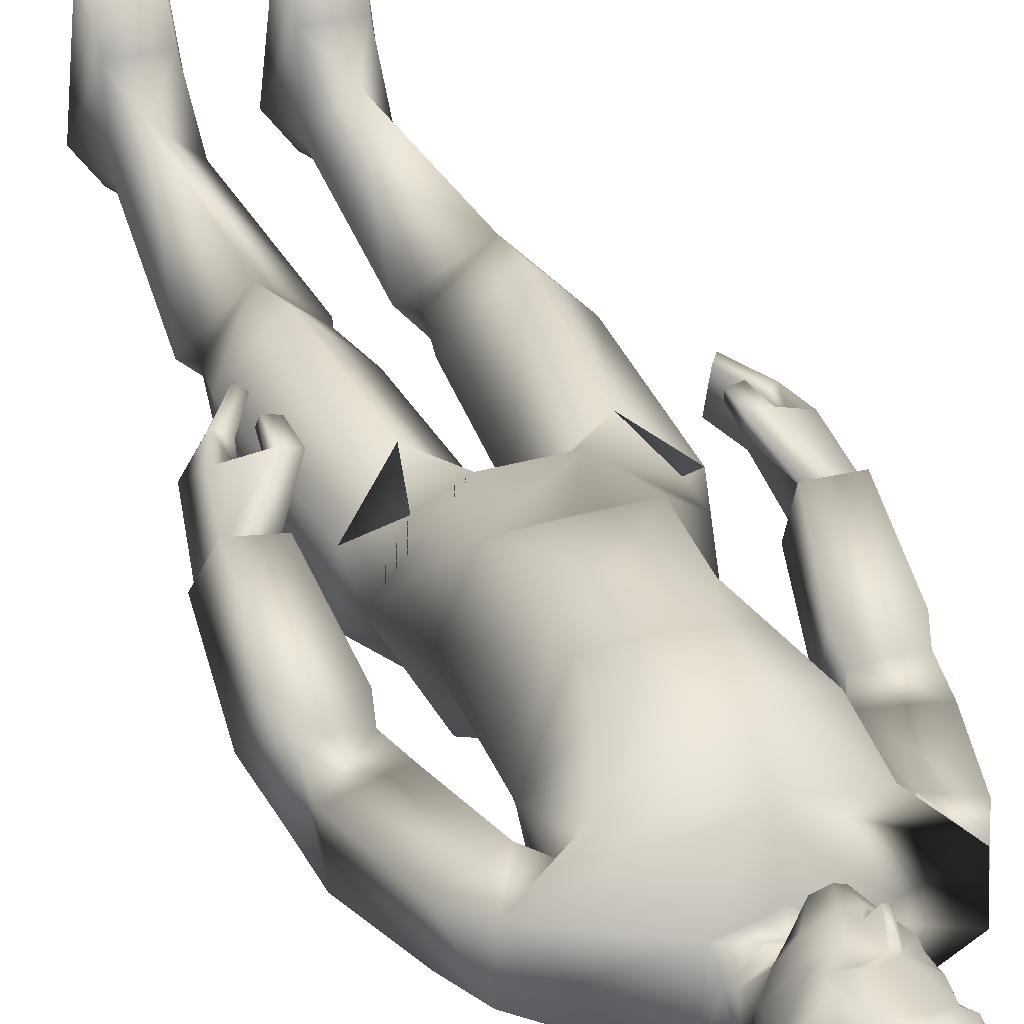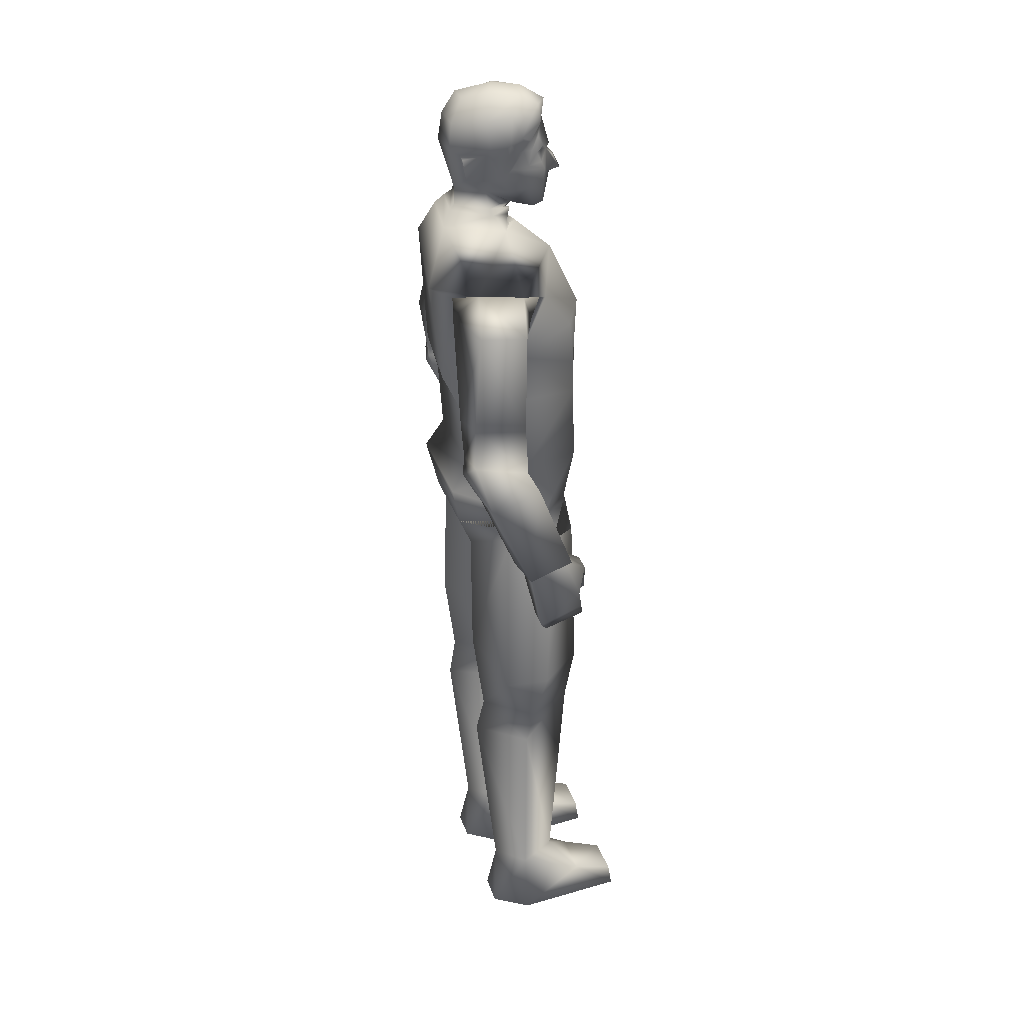
<metadata>
{"format":"obj","ext":"obj","renderer":"f3d","projection":"perspective","resolution":1024,"background":"white","views":[{"elev":34.0,"azim":158.9,"up":"+Z"},{"elev":30.1,"azim":-106.6,"up":"+Y"}]}
</metadata>
<code>
o leon
v -0.5735 0.007368 -0.5244
v -0.9935 0.007001 -0.5284
v -0.7701 0.7525 -0.4443
v -0.8278 0.7465 0.3773
v -0.4708 0.3839 0.7475
v -0.3834 0.75 -0.03222
v -0.2724 0.007631 -0.09253
v -1.275 0.006755 -0.1004
v -1.065 0.3833 0.7396
v -1.117 0.749 -0.08823
v -0.4388 0.007486 1.27
v -0.5301 0.2372 1.251
v -1.128 0.006883 1.274
v -1.045 0.2368 1.255
v 1.784 6.374 0.02377
v 1.484 7.604 0.05577
v 1.671 7.349 -0.5168
v 1.645 6.599 0.5959
v 2.133 7.688 0.2293
v 2.284 6.438 0.1984
v 2.319 7.433 -0.3433
v 2.171 7.95 -0.5805
v 1.536 7.837 -0.08031
v 2.089 7.907 0.05401
v 1.814 7.693 -0.6886
v 1.654 7.853 -0.6897
v 2.124 7.763 -0.6226
v 1.838 7.544 -0.6021
v 2.124 6.649 0.7111
v 2.12 7.571 -0.5296
v 1.618 10.06 -0.4864
v 0.8641 10.08 -0.9841
v 0.5609 10.53 -0.831
v 1.141 9.826 0.2881
v 1.064 8.963 0.01881
v 1.133 9.854 -0.6957
v -1.133 9.812 0.06009
v -1.035 9.875 -1.034
v -1.058 8.97 -0.1936
v -0.5987 7.241 0.727
v -0.007556 7.966 0.7836
v -0.5549 8.144 0.7144
v 0.7163 9.284 0.8045
v 0.9223 9.747 0.4396
v 0.6271 7.224 0.699
v -0.5459 8.569 -1.057
v -0.5334 9.819 -1.207
v 0.7408 8.569 -0.9223
v -0.3151 8.703 0.793
v 0.1511 8.704 0.8369
v 0.507 8.143 0.6989
v -0.8839 9.257 0.5506
v -0.6911 8.634 0.6537
v 0.5723 8.635 0.7635
v -1.025 9.745 0.1684
v -0.3401 9.347 0.8128
v 0.1204 9.346 0.8688
v -0.07921 10.03 0.5171
v -0.4682 10.44 -0.1766
v -0.02107 10.4 0.07318
v 0.4705 10.43 -0.04926
v -1.53 10.08 -0.8353
v -0.3466 10.53 -0.9499
v 0.9858 7.303 -0.06143
v 0.6799 8.127 -0.8066
v 0.9669 8.324 -0.03532
v -0.9744 7.312 -0.06116
v 0.6433 7.334 -0.7596
v -0.6277 7.321 -0.7632
v 1.57 9.989 0.09012
v -1.534 9.996 -0.2664
v -0.6289 8.127 -0.8437
v -0.9499 8.298 -0.09172
v 0.9792 9.616 -0.1812
v 1.326 9.59 0.2973
v 1.137 9.6 -0.6618
v 1.856 9.512 0.01621
v 1.803 9.541 -0.5604
v 1.45 8.286 -0.03482
v 1.404 8.32 -0.6691
v 2.082 8.479 -0.709
v 2.125 8.448 -0.07155
v -0.1552 10.7 0.4032
v -0.2442 10.7 0.3698
v -0.152 10.66 0.2586
v 0.01437 11.2 0.5003
v -0.1287 11.12 0.4648
v -0.05931 10.97 0.4502
v -0.1695 11.4 0.4337
v -0.2275 11.46 0.447
v -0.2513 11.39 0.4035
v 0.3897 10.93 -0.1376
v 0.1297 10.74 0.1172
v -0.04918 10.72 0.04797
v 0.4453 10.95 -0.5511
v 0.2492 11.49 -0.8505
v 0.6814 11.5 -0.49
v -0.2995 11.49 -0.8507
v -0.0844 10.94 -0.7409
v -0.1963 11.05 -0.641
v -0.302 11.43 -0.7216
v -0.2934 10.67 0.2318
v -0.01884 10.68 0.3332
v -0.4383 11.2 0.3306
v -0.4415 11.29 0.2868
v -0.5284 11.48 0.02947
v -0.3615 12.12 0.01553
v -0.5542 11.92 -0.1187
v -0.4365 12.02 0.2406
v 0.2244 11.42 0.4393
v 0.05542 11.29 0.4689
v 0.2565 11.29 0.3731
v -0.4421 11.45 0.274
v -0.4506 11.51 0.3047
v -0.499 11.44 0.2114
v 0.03912 11.51 0.4883
v 0.05554 11.45 0.4596
v -0.3487 10.97 0.3417
v -0.3068 11.12 0.398
v 0.2397 11.93 0.2549
v 0.1896 11.89 0.3394
v 0.3193 11.88 0.2876
v -0.192 11.82 0.3461
v -0.1422 12 0.4015
v -0.4346 11.75 0.2602
v -0.2967 10.93 -0.3949
v -0.271 10.74 -0.03306
v 0.535 11.45 -0.04487
v 0.6569 11.39 -0.3235
v 0.6011 11.43 -0.3894
v -0.3872 11.39 -0.7074
v -0.4751 11.45 -0.4192
v -0.3848 11.07 -0.3528
v -0.3217 11.11 -0.6454
v 0.4715 11.05 -0.3907
v 0.5687 11.11 -0.3116
v 0.424 11.07 -0.04959
v 0.3154 10.94 0.122
v -0.4319 10.94 -0.1369
v -0.5946 11.67 -0.001045
v -0.4438 11.11 -0.2164
v 0.2553 11.57 0.4594
v 0.1215 11.73 0.4023
v 0.07135 11.82 0.4113
v 0.5447 11.53 0.006514
v -0.5846 11.59 -0.1427
v 0.5227 11.86 -0.02881
v 0.2205 12.08 -0.6319
v 0.3985 12 -0.5199
v 0.2373 11.82 -0.7988
v -0.0185 11.98 0.4113
v -0.2922 11.15 0.5619
v -0.2336 11.15 0.584
v -0.5376 11.54 -0.4005
v -0.2253 11.09 0.4518
v -0.2216 10.98 0.4316
v -0.5166 11.82 0.2459
v -0.5164 11.51 0.07765
v 0.3735 12.02 -0.09134
v 0.09463 12.09 0.1891
v 0.6348 11.83 -0.4259
v -0.1006 12.07 -0.6332
v 0.06535 12.19 -0.2189
v -0.3336 10.7 -0.3529
v -0.002862 10.49 -0.0651
v 0.4572 10.63 -0.222
v -0.5035 11.88 -0.4147
v -0.2853 11.83 -0.8158
v -0.06343 12.16 0.1248
v -0.2434 12.15 -0.3319
v 0.3826 10.69 -0.751
v -0.191 10.69 -0.8261
v 0.2587 11.19 0.3526
v 0.4029 10.7 -0.2038
v 0.3919 10.74 -0.6477
v 0.1669 10.96 0.3323
v 0.4711 12 -0.4306
v -0.4416 10.96 0.1042
v -0.1515 10.74 -0.7583
v -0.006057 10.6 -0.04139
v 0.2264 12.15 -0.1516
v -0.3993 10.63 -0.3342
v -0.1959 10.39 -0.02833
v 0.1837 10.42 0.006582
v 1.459 6.122 0.7571
v 1.406 6.194 0.9208
v 1.735 6.609 0.5275
v 1.913 5.8 0.9523
v 2.072 5.568 0.438
v 2.036 6.113 0.8763
v 1.765 5.859 0.8838
v 1.825 6.106 0.8132
v 1.914 5.627 0.3667
v 2.11 6.638 0.6296
v 1.605 6.196 0.9778
v 1.624 5.841 0.9136
v 1.439 5.855 0.9742
v 1.472 5.838 0.8662
v 1.784 5.259 0.555
v 1.555 5.517 0.9755
v 1.635 5.437 1.033
v 1.696 5.341 0.4984
v 1.653 6.129 0.8244
v 1.595 5.857 1.019
v 1.863 6.41 0.09776
v 2.243 6.455 0.2039
v 0.5501 6.396 -0.8617
v 0.7146 6.959 -0.9895
v 1.201 6.622 -0.102
v -1.196 6.623 0.07853
v 0.3857 6.477 0.6743
v -0.3603 6.477 0.6736
v -0.5387 6.396 -0.8605
v 0.01418 7.207 0.7164
v -0.7002 6.959 -0.9897
v -1.288 3.528 -0.02026
v -1.387 3.192 -0.1621
v -0.8955 3.529 0.558
v -0.3294 3.529 0.05286
v -0.2256 3.193 -0.06957
v -0.7862 3.531 -0.6138
v -0.7331 3.065 -0.708
v -0.7607 4.604 -0.7574
v -0.2029 4.159 0.0531
v -1.367 4.157 -0.4132
v -1.408 4.158 0.1281
v -1.206 6.38 -0.3351
v -0.6347 6.116 -0.7341
v -0.8606 4.16 0.7023
v -0.7154 6.126 0.6723
v -1.276 6.334 0.2309
v -0.02504 6.127 0.07355
v -0.05933 5.974 0.05067
v -0.9451 6.719 0.4717
v -1.822 6.406 -0.461
v -1.592 7.634 -0.2881
v -1.626 7.412 -0.9021
v -1.832 6.592 0.1401
v -2.266 7.687 -0.2705
v -2.351 6.438 -0.4073
v -2.299 7.465 -0.8844
v -2.126 8.051 -1.056
v -1.631 7.825 -0.4421
v -2.183 7.927 -0.4002
v -1.746 7.8 -1.124
v -1.593 7.96 -1.063
v -2.066 7.834 -1.097
v -1.778 7.612 -1.022
v -2.326 6.62 0.14
v -2.068 7.62 -1.009
v -0.9697 9.598 -0.5827
v -1.257 9.574 -0.08873
v -1.058 9.637 -1.037
v -0.988 9.665 -0.4796
v -1.771 9.551 -0.2951
v -1.762 9.607 -0.8689
v -1.408 8.298 -0.4146
v -1.395 8.375 -1.052
v -2.07 8.554 -1.044
v -2.083 8.477 -0.4028
v -0.1868 10.45 -0.08385
v -0.1854 10.65 -0.0509
v 0.1884 10.56 -0.03077
v -0.1838 10.56 -0.06934
v 0.1853 10.45 -0.03729
v 0.195 10.64 -0.01953
v 0.2081 10.66 -0.1001
v -0.174 10.65 -0.1347
v -0.1948 11.31 0.5053
v -0.2489 11.32 0.4831
v -0.2709 11.32 0.4748
v -0.5658 11.9 0.1057
v -0.5058 11.25 -0.1073
v -0.5266 11.45 -0.06791
v -0.4969 11.22 0.04301
v -0.4936 11.27 0.1073
v -0.5548 11.59 0.03891
v -0.5164 11.6 0.127
v -0.5046 11.11 0.05397
v -0.5472 11.54 -0.007925
v -0.5082 11.47 0.1431
v -0.4575 11.63 0.2357
v 0.5671 11.88 -0.4264
v 0.4809 11.91 -0.2239
v 0.4153 11.91 -0.07058
v -0.509 11.36 -0.1713
v -0.5189 11.41 -0.349
v -1.623 6.164 0.3028
v -1.618 6.227 0.478
v -1.893 6.593 0.05236
v -2.055 5.76 0.3767
v -2.065 5.556 -0.173
v -2.203 6.055 0.2947
v -1.907 5.846 0.3455
v -1.987 6.086 0.278
v -1.905 5.644 -0.2053
v -2.288 6.624 0.0626
v -1.821 6.193 0.4912
v -1.767 5.848 0.4027
v -1.603 5.884 0.5023
v -1.61 5.872 0.3887
v -1.763 5.281 -0.01523
v -1.669 5.53 0.4595
v -1.745 5.434 0.4936
v -1.679 5.38 -0.04639
v -1.826 6.134 0.3272
v -1.763 5.857 0.5128
v -1.922 6.44 -0.4069
v -2.313 6.459 -0.3913
v 0.5751 0.007368 -0.5244
v 0.9951 0.007001 -0.5284
v 0.7717 0.7525 -0.4444
v 0.8294 0.7465 0.3772
v 0.4724 0.3839 0.7475
v 0.385 0.75 -0.03234
v 0.274 0.007631 -0.09253
v 1.274 0.00664 -0.1117
v 1.067 0.3833 0.7396
v 1.119 0.749 -0.08835
v 0.4404 0.007486 1.27
v 0.5317 0.2372 1.251
v 1.13 0.006883 1.274
v 1.047 0.2368 1.255
v 1.307 3.528 -0.02172
v 1.388 3.192 -0.1623
v 0.8971 3.529 0.5579
v 0.331 3.529 0.05273
v 0.2272 3.193 -0.06969
v 0.7878 3.531 -0.6139
v 0.7346 3.065 -0.7082
v 0.7622 4.604 -0.7575
v 0.1976 4.159 0.05351
v 1.368 4.157 -0.4133
v 1.409 4.158 0.1279
v 1.282 6.38 -0.4077
v 0.6626 6.104 -0.7358
v 0.8379 4.16 0.704
v 0.7611 6.091 0.7553
v 1.259 6.334 0.2323
v 0.03335 6.132 0.04673
v 0.07255 5.974 0.05003
v 0.8744 6.64 0.5676
v -0.9949 6.509 -0.58
v 0.8738 6.509 -0.7194
v 1.031 9.699 -0.1898
f 1 2 3
f 4 5 6
f 6 5 7
f 8 9 10
f 4 10 9
f 4 9 5
f 10 2 8
f 11 8 7
f 1 8 2
f 5 11 7
f 12 13 11
f 12 9 14
f 6 1 3
f 13 9 8
f 10 3 2
f 11 13 8
f 1 7 8
f 5 12 11
f 12 14 13
f 12 5 9
f 6 7 1
f 13 14 9
f 15 16 17
f 18 19 16
f 19 20 21
f 22 23 24
f 25 17 26
f 27 28 25
f 21 27 22
f 24 16 19
f 15 29 18
f 21 15 17
f 30 17 28
f 24 21 22
f 23 17 16
f 25 22 27
f 15 18 16
f 18 29 19
f 19 29 20
f 22 26 23
f 25 28 17
f 27 30 28
f 21 30 27
f 24 23 16
f 15 20 29
f 21 20 15
f 30 21 17
f 24 19 21
f 23 26 17
f 25 26 22
f 31 32 33
f 34 35 36 345
f 37 254 38 39
f 40 41 42
f 43 35 44
f 45 41 40 214
f 46 38 47
f 48 32 36
f 38 46 39
f 36 35 48
f 49 41 50
f 45 51 41
f 52 39 53
f 43 54 35
f 52 55 39
f 37 39 55
f 34 44 35
f 56 57 58
f 59 183 60 184 61
f 62 63 47
f 62 47 38
f 31 36 32
f 64 65 66
f 67 68 64
f 65 35 66
f 69 65 68
f 44 70 58
f 71 55 58
f 64 51 45
f 72 67 73
f 42 67 40
f 72 39 46
f 51 35 54
f 39 42 53
f 62 59 63
f 56 55 52
f 48 72 46
f 71 38 254 37
f 36 70 34 345
f 48 47 32
f 57 49 50
f 61 58 70
f 53 56 52
f 57 54 43
f 49 42 41
f 51 50 41
f 58 59 71
f 61 31 33
f 33 59 61
f 33 47 63
f 57 44 58
f 64 40 67
f 64 68 65
f 67 69 68
f 65 48 35
f 69 72 65
f 44 34 70
f 71 37 55
f 64 66 51
f 72 69 67
f 42 73 67
f 72 73 39
f 51 66 35
f 39 73 42
f 62 71 59
f 56 58 55
f 48 65 72
f 71 62 38
f 36 31 70
f 48 46 47
f 57 56 49
f 61 184 60 58
f 53 49 56
f 57 50 54
f 49 53 42
f 51 54 50
f 58 60 183 59
f 61 70 31
f 33 63 59
f 33 32 47
f 57 43 44
f 64 45 214 40
f 74 75 34
f 31 76 36
f 75 77 70
f 76 31 78
f 70 34 75
f 74 36 76
f 34 345 36 74
f 24 81 82
f 23 82 79
f 26 81 22
f 77 79 82
f 34 31 36 345
f 75 80 79
f 31 77 78
f 78 82 81
f 80 78 81
f 23 80 26
f 82 80 81
f 24 22 81
f 23 24 82
f 26 80 81
f 77 75 79
f 34 70 31
f 75 74 80
f 31 70 77
f 78 77 82
f 80 76 78
f 23 79 80
f 80 74 76
f 82 79 80
f 83 84 85
f 86 87 88
f 89 90 91
f 92 93 94
f 95 96 97
f 98 96 99
f 100 101 99
f 102 85 84
f 103 83 85
f 104 105 276
f 107 108 109
f 110 111 112
f 113 114 115
f 116 117 110
f 104 118 119
f 105 91 113
f 111 117 89
f 105 104 91
f 111 89 86
f 120 121 122
f 123 124 125
f 126 94 127
f 128 129 130
f 101 131 132
f 133 134 100
f 135 136 137
f 93 92 138
f 127 139 126
f 108 140 272
f 133 139 141
f 110 112 142
f 143 121 144
f 142 145 122
f 142 122 121
f 99 96 95
f 140 108 146
f 147 122 145
f 97 130 95
f 110 142 143
f 121 143 142
f 123 144 124
f 148 149 150
f 142 112 145
f 151 144 121
f 117 111 110
f 91 119 152 271
f 89 269 153 87
f 91 104 119
f 89 87 86
f 133 141 132
f 154 132 287
f 152 119 155
f 152 155 153
f 153 155 87
f 88 156 83
f 118 84 156
f 84 83 156
f 138 92 137
f 139 133 126
f 98 99 101
f 135 95 130
f 128 145 112
f 109 157 124
f 151 124 144
f 106 276 281 158
f 113 115 105
f 157 278 125
f 114 125 282 115
f 115 282 281
f 157 125 124
f 130 145 128
f 159 160 120
f 135 92 95
f 149 161 150
f 162 163 148
f 99 164 126
f 165 265 263
f 167 162 168
f 94 102 127
f 101 154 98
f 169 170 107
f 134 132 131
f 171 63 172
f 103 94 93
f 100 126 133
f 111 173 112
f 95 174 175
f 136 128 137
f 88 103 176
f 176 86 88
f 89 116 90
f 177 284 283
f 162 150 168
f 107 167 108
f 102 118 178
f 93 176 103
f 179 95 175
f 94 164 268 180
f 134 101 100
f 136 130 129
f 104 178 118
f 127 178 139
f 138 173 176
f 116 123 90
f 153 270 271 152
f 109 169 107
f 149 163 181
f 143 116 110
f 120 285 159
f 146 167 154
f 168 154 167
f 150 98 168
f 150 97 96
f 161 145 97
f 140 157 272
f 33 166 61
f 182 63 59
f 121 160 151
f 181 169 160
f 181 177 149
f 124 160 169
f 112 137 128
f 165 261 183 60
f 94 174 92
f 175 166 171
f 166 266 263
f 175 172 179
f 180 262 264 165
f 179 182 164
f 146 280 277 140
f 141 286 287
f 87 156 88
f 156 119 118
f 141 178 279
f 125 90 123
f 114 91 90
f 130 97 145
f 159 181 160
f 135 137 92
f 149 177 283 161
f 162 170 163
f 99 179 164
f 165 60 184 265
f 167 170 162
f 94 85 102
f 101 132 154
f 169 163 170
f 134 133 132
f 171 33 63
f 103 85 94
f 100 99 126
f 111 86 173
f 95 92 174
f 136 129 128
f 88 83 103
f 176 173 86
f 89 117 116
f 177 159 285 284
f 162 148 150
f 107 170 167
f 102 84 118
f 93 138 176
f 179 99 95
f 94 126 164
f 134 131 101
f 136 135 130
f 104 276 275 279
f 127 102 178
f 138 137 173
f 116 144 123
f 153 269 270
f 109 124 169
f 149 148 163
f 143 144 116
f 120 122 147
f 146 108 167
f 168 98 154
f 150 96 98
f 150 161 97
f 161 147 145
f 140 277 278 157
f 33 171 166
f 182 172 63
f 121 120 160
f 181 163 169
f 181 159 177
f 124 151 160
f 112 173 137
f 165 264 261
f 94 180 267 174
f 175 174 166
f 166 174 267 266
f 175 171 172
f 180 268 262
f 179 172 182
f 146 274 280
f 141 273 106 274 286
f 87 155 156
f 156 155 119
f 141 139 178
f 125 114 90
f 114 113 91
f 185 186 187
f 188 189 190
f 191 192 193
f 190 194 195
f 196 197 198
f 188 199 189
f 199 193 189
f 200 199 201
f 187 195 194
f 195 192 190
f 202 191 193
f 198 203 196
f 204 203 195
f 185 197 186
f 197 195 186
f 192 205 193
f 192 185 187
f 200 188 191
f 193 206 189
f 192 188 190
f 190 206 194
f 196 204 197
f 188 201 199
f 199 202 193
f 200 202 199
f 187 186 195
f 195 203 192
f 202 200 191
f 198 185 203
f 204 196 203
f 185 198 197
f 197 204 195
f 192 187 205
f 192 203 185
f 200 201 188
f 193 205 206
f 192 191 188
f 190 189 206
f 207 208 209 344
f 67 210 40
f 209 340 207 344
f 209 342 211 340
f 212 234 210 232
f 211 212 232 340
f 213 207 340 232
f 210 343 213 232
f 211 342 209 45
f 213 343 210 215
f 212 40 210 234
f 64 45 209
f 212 45 214 40
f 207 215 208
f 68 215 69
f 64 208 68
f 67 215 210
f 212 211 45
f 207 213 215
f 68 208 215
f 64 209 208
f 67 69 215
f 216 217 218
f 219 218 220
f 220 221 219
f 217 221 222
f 6 222 220
f 222 10 217
f 220 4 6
f 217 4 218
f 220 222 221
f 217 216 221
f 6 3 222
f 222 3 10
f 220 218 4
f 217 10 4
f 223 224 221
f 216 225 221
f 226 225 216
f 219 221 224
f 223 221 225
f 223 227 228
f 229 219 224
f 226 227 225
f 227 213 228
f 226 230 231
f 232 228 213
f 229 233 230
f 233 223 228
f 231 230 212 234
f 212 231 230
f 226 218 229
f 210 231 234
f 216 219 218
f 223 225 227
f 229 218 219
f 226 231 227
f 227 210 343 213
f 226 229 230
f 232 233 228
f 229 224 233
f 233 224 223
f 212 234 231
f 226 216 218
f 210 227 231
f 216 221 219
f 235 236 237
f 238 239 236
f 239 240 241
f 242 243 244
f 245 237 246
f 247 248 245
f 241 247 242
f 244 236 239
f 235 249 238
f 241 235 237
f 250 237 248
f 244 241 242
f 243 237 236
f 245 242 247
f 235 238 236
f 238 249 239
f 239 249 240
f 242 246 243
f 245 248 237
f 247 250 248
f 241 250 247
f 244 243 236
f 235 240 249
f 241 240 235
f 250 241 237
f 244 239 241
f 243 246 237
f 245 246 242
f 251 252 37
f 62 253 38
f 252 255 71
f 253 62 256
f 71 37 252
f 251 38 253
f 37 254 38 251
f 244 259 260
f 243 260 257
f 246 259 242
f 255 257 260
f 37 62 38 254
f 252 258 257
f 62 255 256
f 256 260 259
f 258 256 259
f 243 258 246
f 260 258 259
f 244 242 259
f 243 244 260
f 246 258 259
f 255 252 257
f 37 71 62
f 252 251 258
f 62 71 255
f 256 255 260
f 258 253 256
f 243 257 258
f 258 251 253
f 260 257 258
f 261 264 182 59
f 264 262 182
f 263 265 61 166
f 262 268 164 182
f 183 261 59
f 263 266 180 165
f 266 267 180
f 265 184 61
f 271 270 91
f 270 269 89 91
f 272 157 109
f 272 109 108
f 273 275 276 106
f 277 280 158
f 278 277 158
f 280 274 106 158
f 281 276 115
f 281 282 125 278 158
f 276 105 115
f 283 284 147 161
f 285 120 147
f 284 285 147
f 287 286 146 154
f 286 274 146
f 287 132 141
f 279 178 104
f 279 275 273 141
f 288 289 290
f 291 292 293
f 294 295 296
f 293 297 298
f 299 300 301
f 291 302 292
f 302 296 292
f 303 302 304
f 290 298 297
f 298 295 293
f 305 294 296
f 301 306 299
f 307 306 298
f 288 300 289
f 300 298 289
f 295 308 296
f 295 288 290
f 303 291 294
f 296 309 292
f 295 291 293
f 293 309 297
f 299 307 300
f 291 304 302
f 302 305 296
f 303 305 302
f 290 289 298
f 298 306 295
f 305 303 294
f 301 288 306
f 307 299 306
f 288 301 300
f 300 307 298
f 295 290 308
f 295 306 288
f 303 304 291
f 296 308 309
f 295 294 291
f 293 292 309
f 310 312 311
f 313 315 314
f 315 316 314
f 317 319 318
f 313 318 319
f 313 314 318
f 319 317 311
f 320 316 317
f 310 311 317
f 314 316 320
f 321 320 322
f 321 323 318
f 315 312 310
f 322 317 318
f 319 311 312
f 320 317 322
f 310 317 316
f 314 320 321
f 321 322 323
f 321 318 314
f 315 310 316
f 322 318 323
f 324 326 325
f 327 328 326
f 328 327 329
f 325 330 329
f 315 328 330
f 330 325 319
f 328 315 313
f 325 326 313
f 328 329 330
f 325 329 324
f 315 330 312
f 330 319 312
f 328 313 326
f 325 313 319
f 331 329 332
f 324 329 333
f 334 324 333
f 327 332 329
f 331 333 329
f 331 336 335
f 337 332 327
f 334 333 335
f 335 336 207
f 334 339 338
f 340 207 336
f 337 338 341
f 341 336 331
f 230 233 232 212
f 211 338 339
f 334 337 326
f 209 342 339
f 324 326 327
f 331 335 333
f 337 327 326
f 334 335 339
f 335 207 344 209
f 334 338 337
f 340 336 341
f 337 341 332
f 341 331 332
f 211 339 342
f 334 326 324
f 209 339 335
f 324 327 329
f 338 342 211
f 339 338 342
f 212 234 230
f 234 230 231
f 340 341 338 211

</code>
